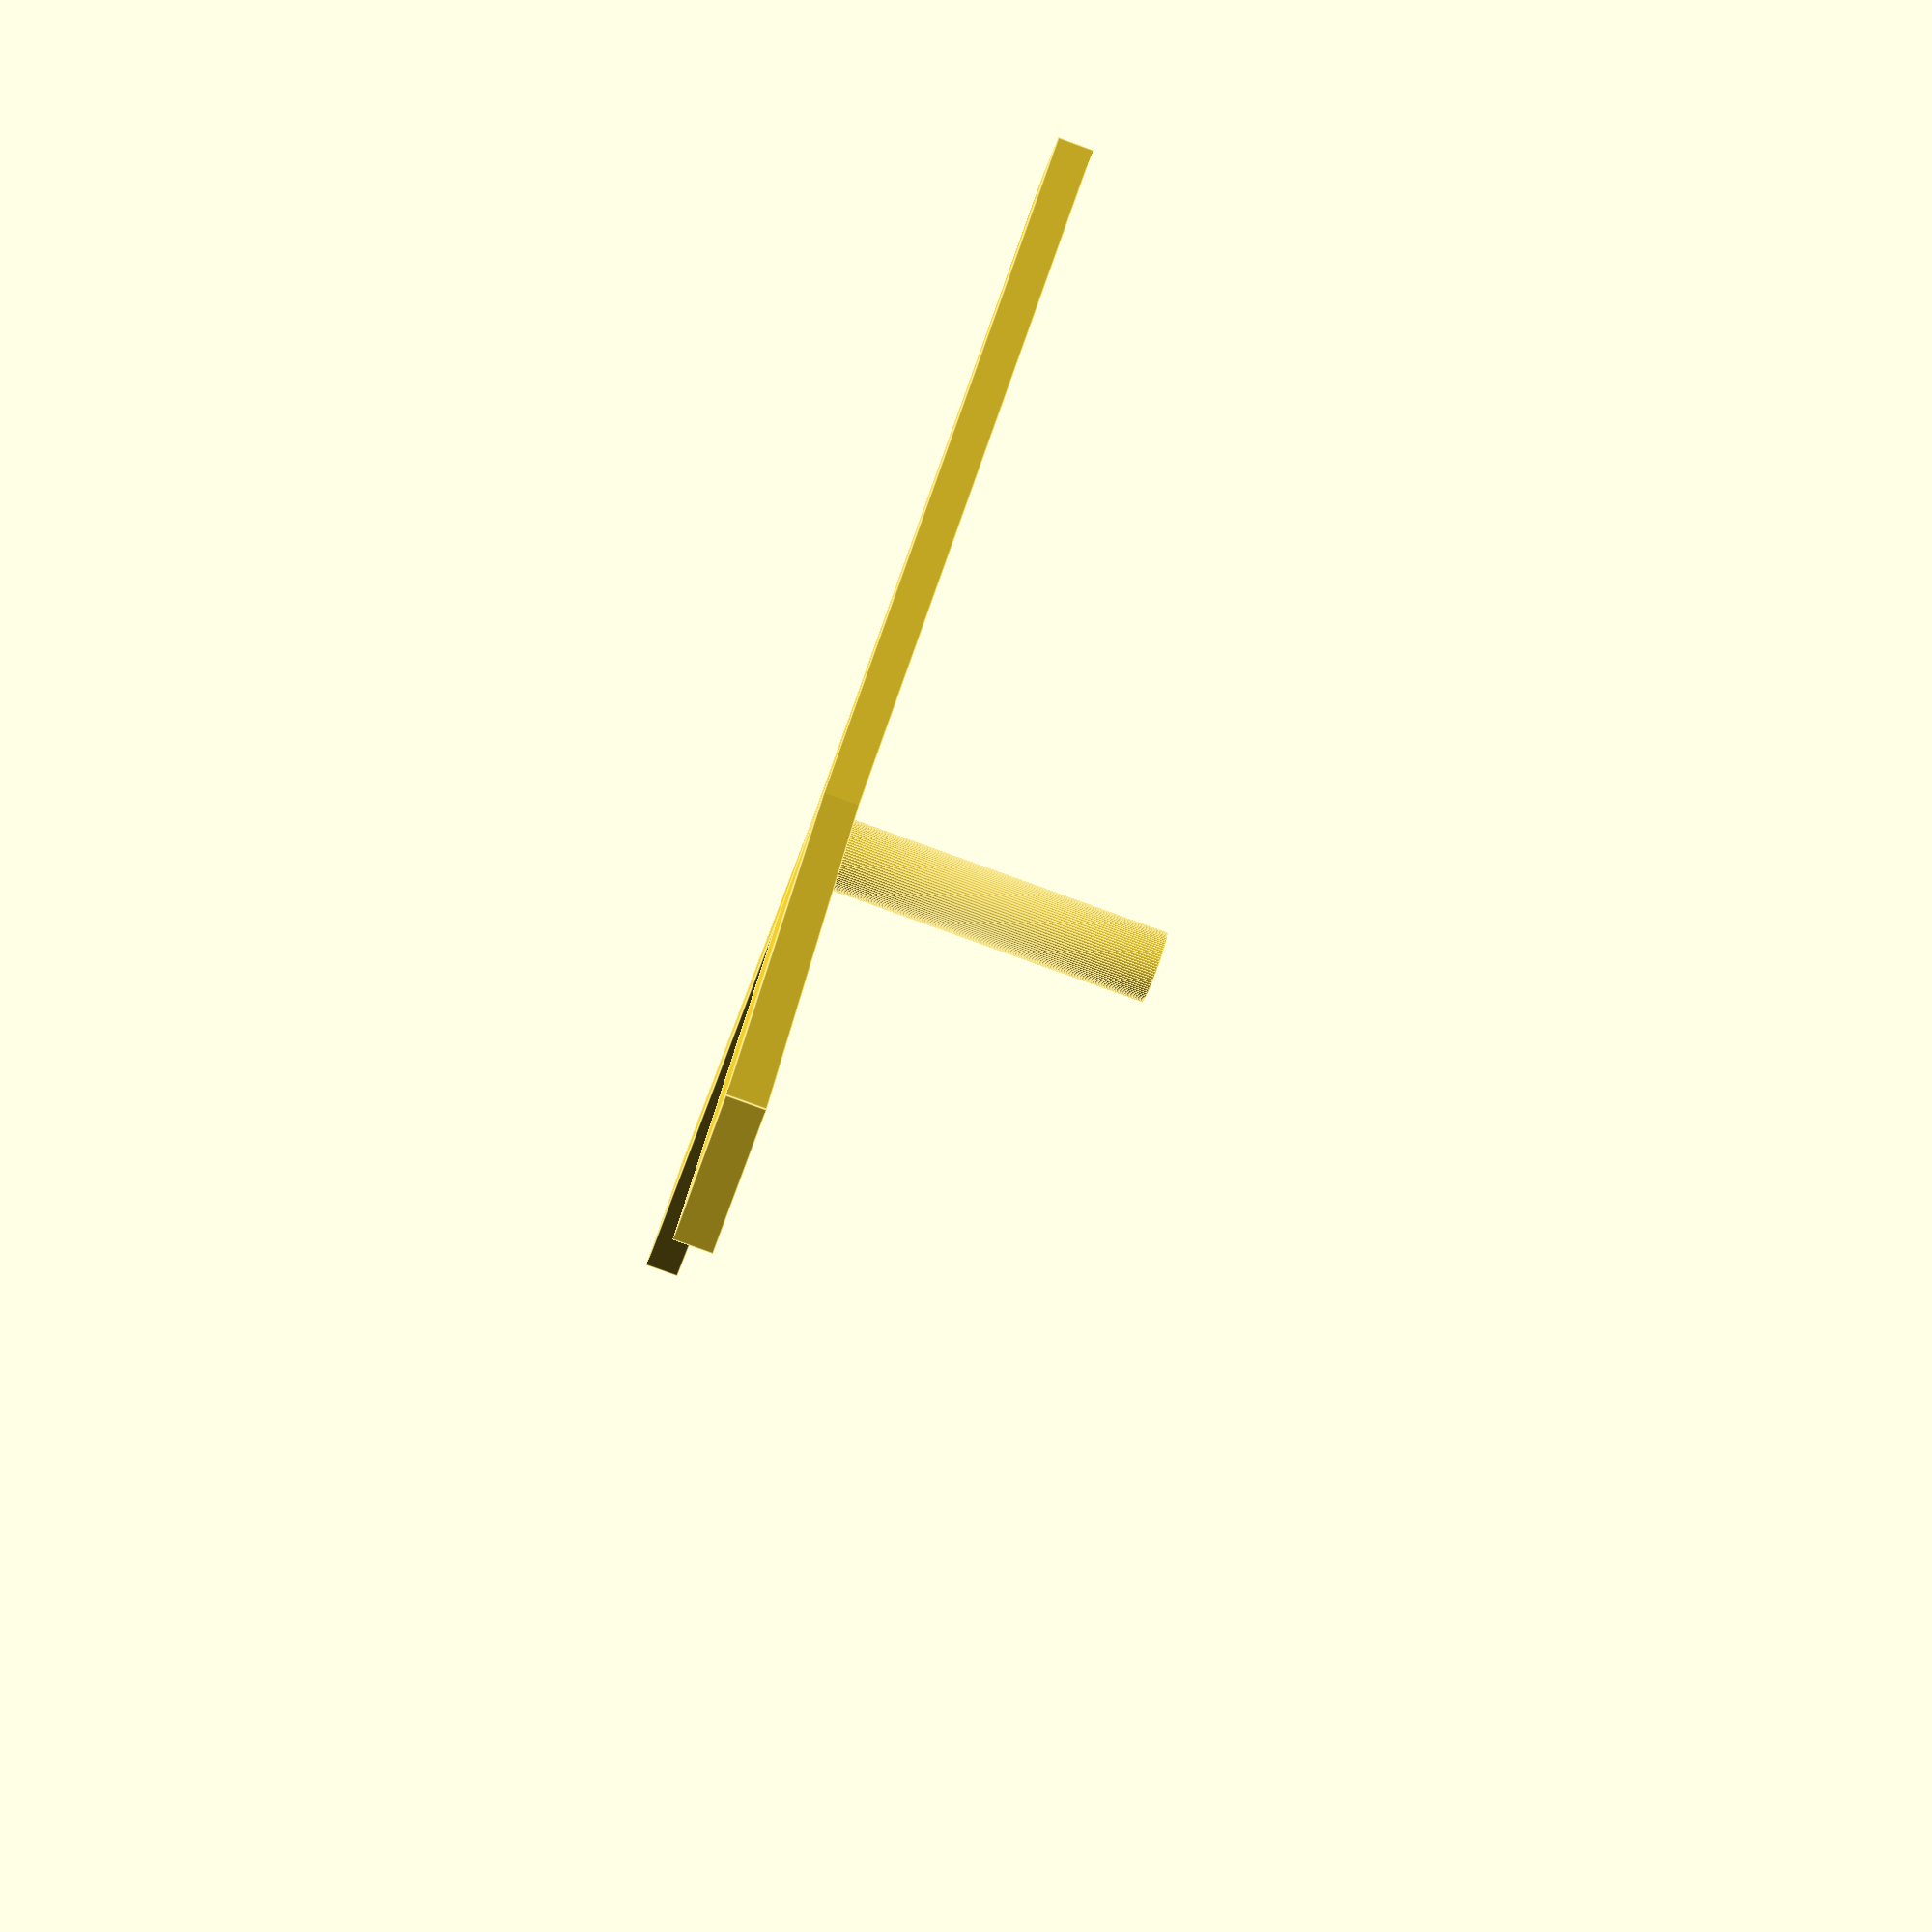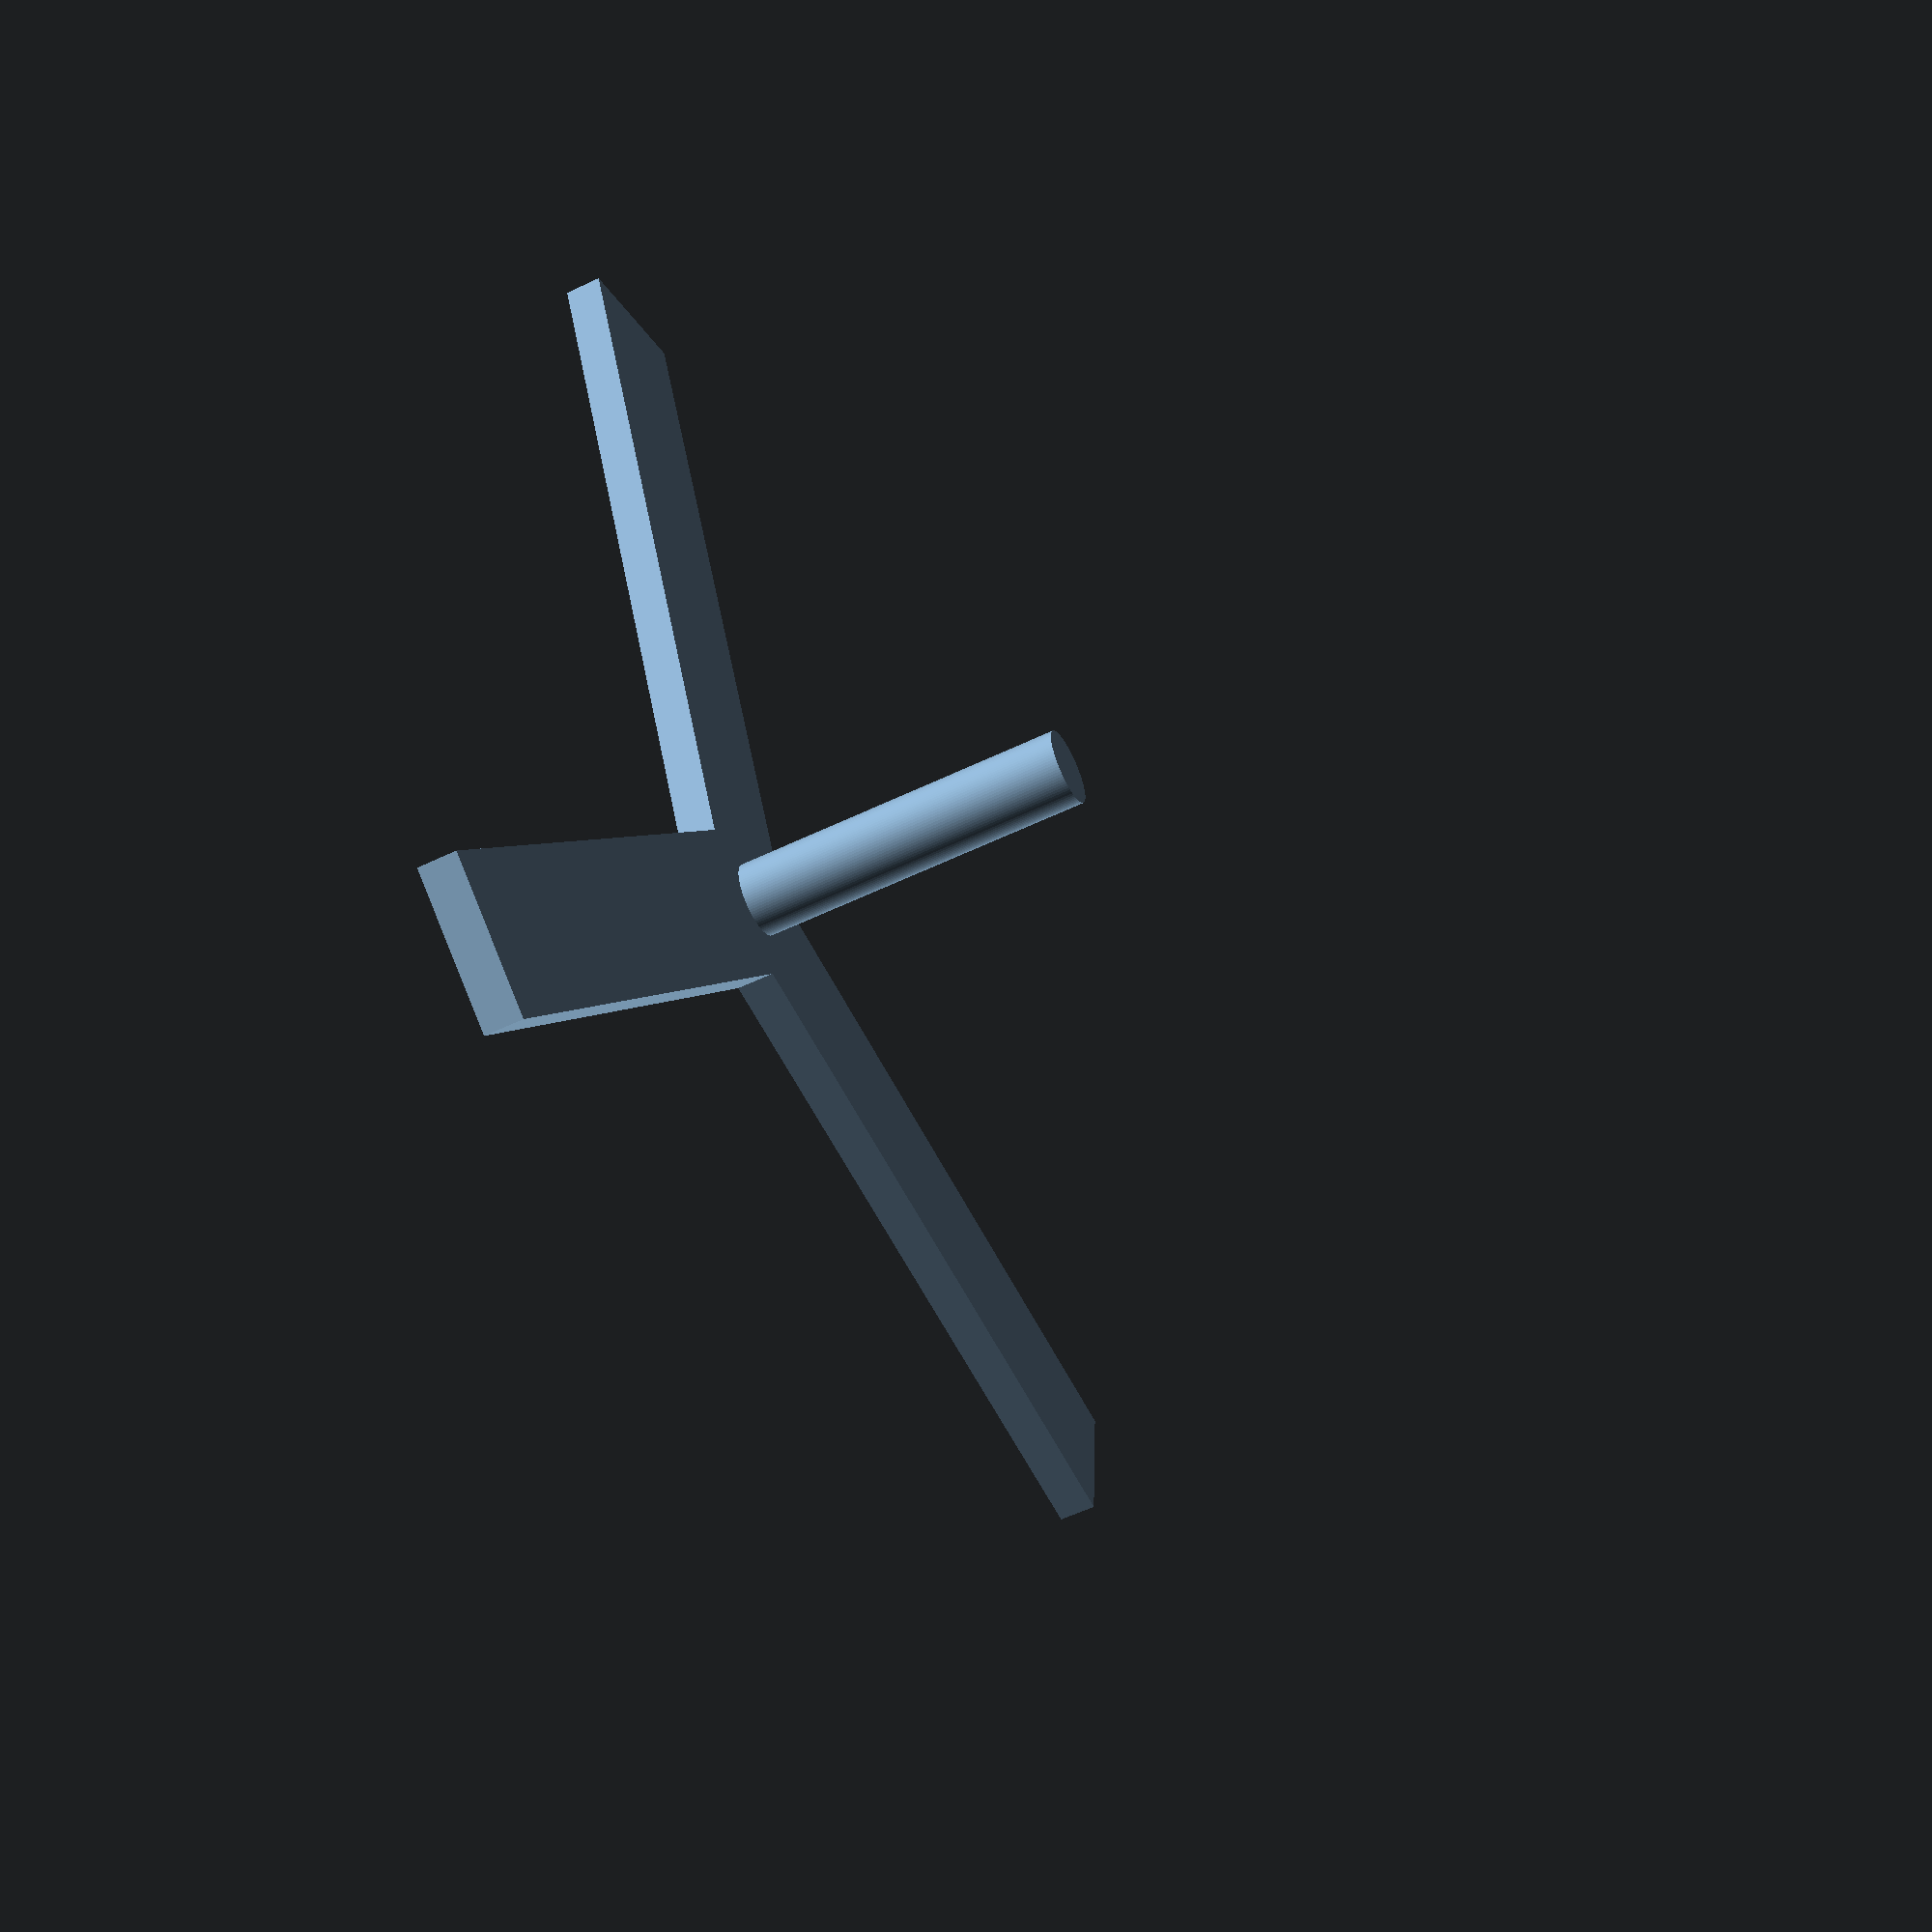
<openscad>
$fa=4; // default minimum facet angle is now 0.5
$fs=0.05; // default minimum facet size is now 0.05 mm

divisionWidth = 10;

translate([(divisionWidth / -2), 0, 0]) cube([divisionWidth, 50, 2.5]);
rotate([0, 0, 120]) translate([(divisionWidth / -2), 0, 0]) cube([divisionWidth, 50, 2.5]);
rotate([0, 0, 240]) translate([(divisionWidth / -2), 0, 0]) cube([divisionWidth, 50, 2.5]);
cylinder(h=25, r=divisionWidth / 4);
</openscad>
<views>
elev=261.1 azim=344.3 roll=290.0 proj=p view=edges
elev=236.0 azim=273.9 roll=243.2 proj=p view=solid
</views>
